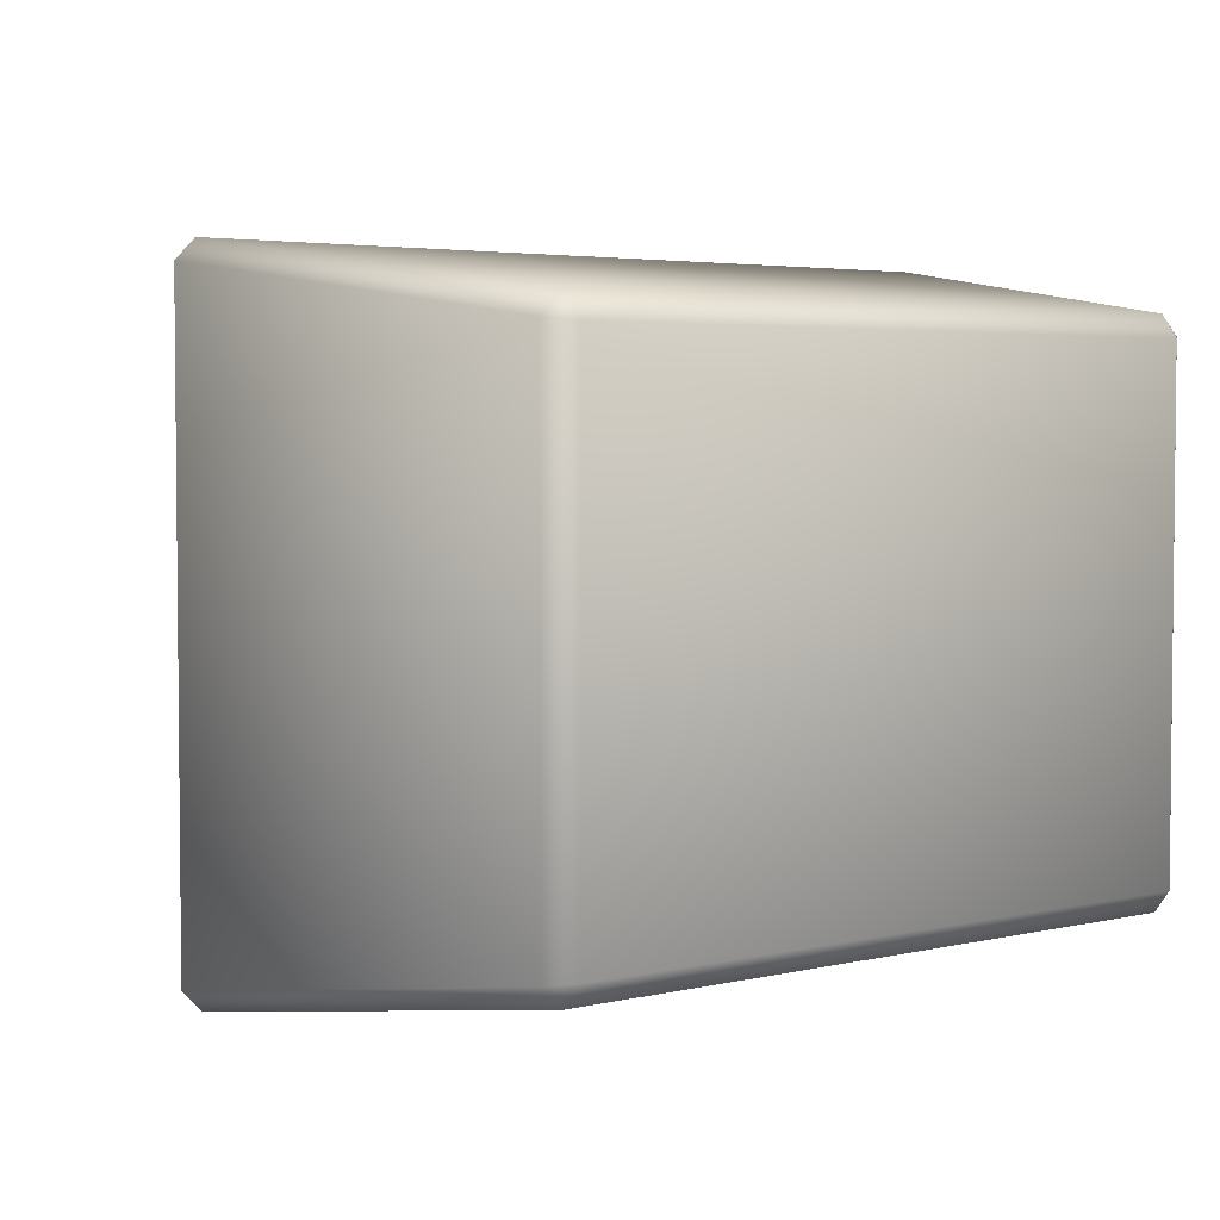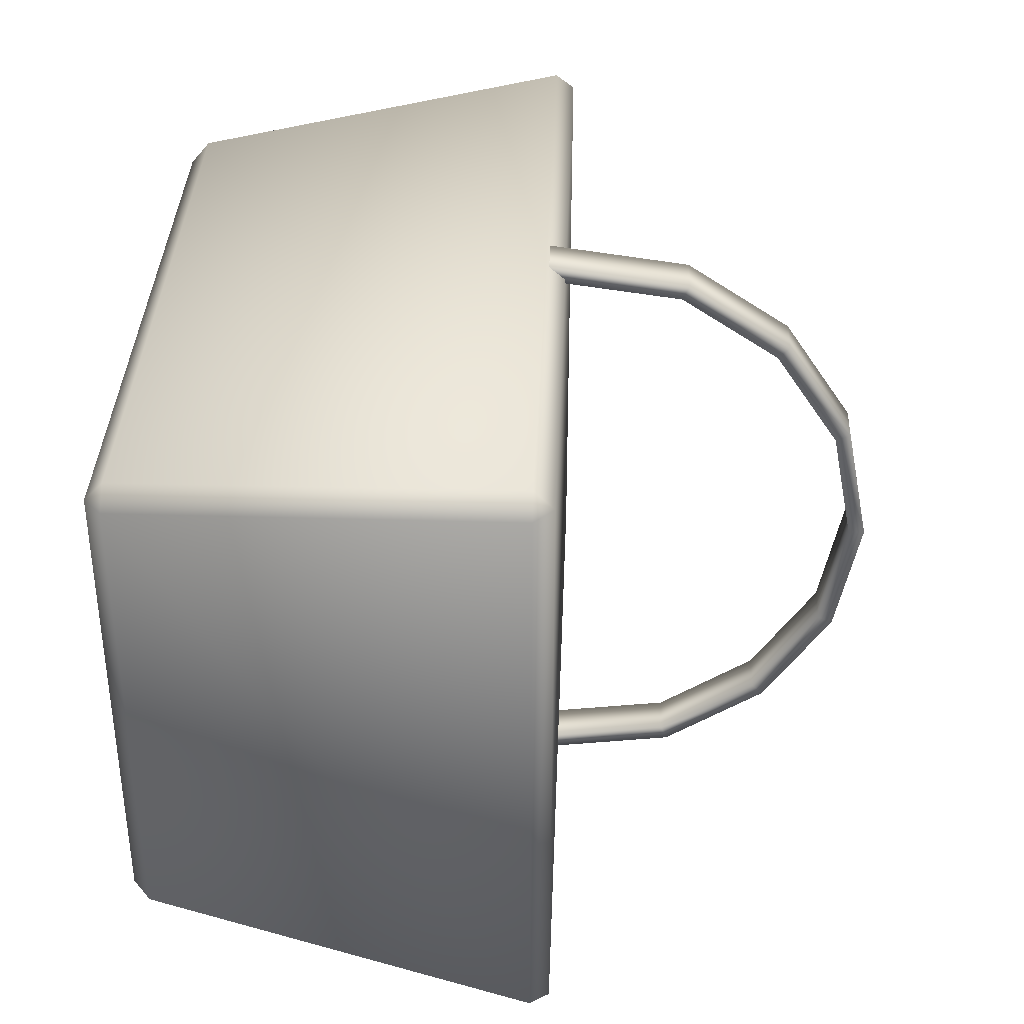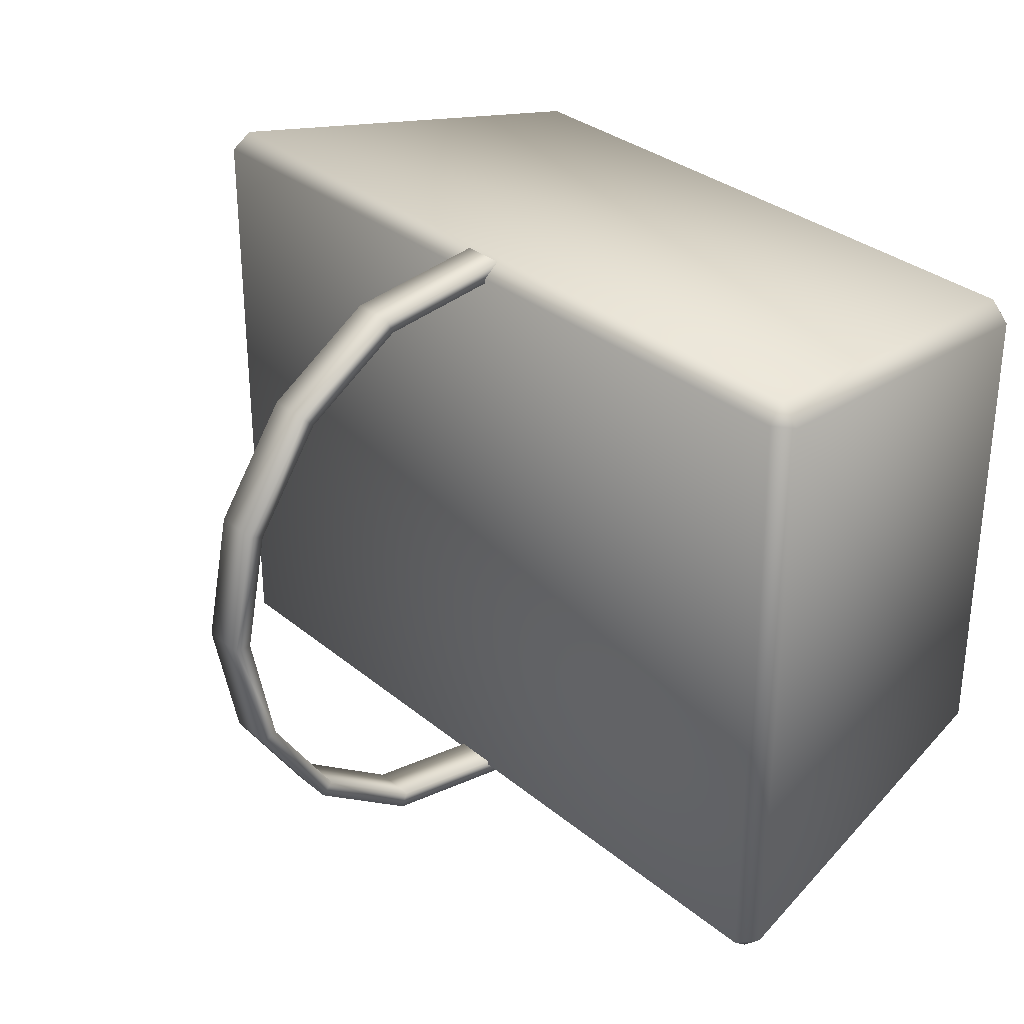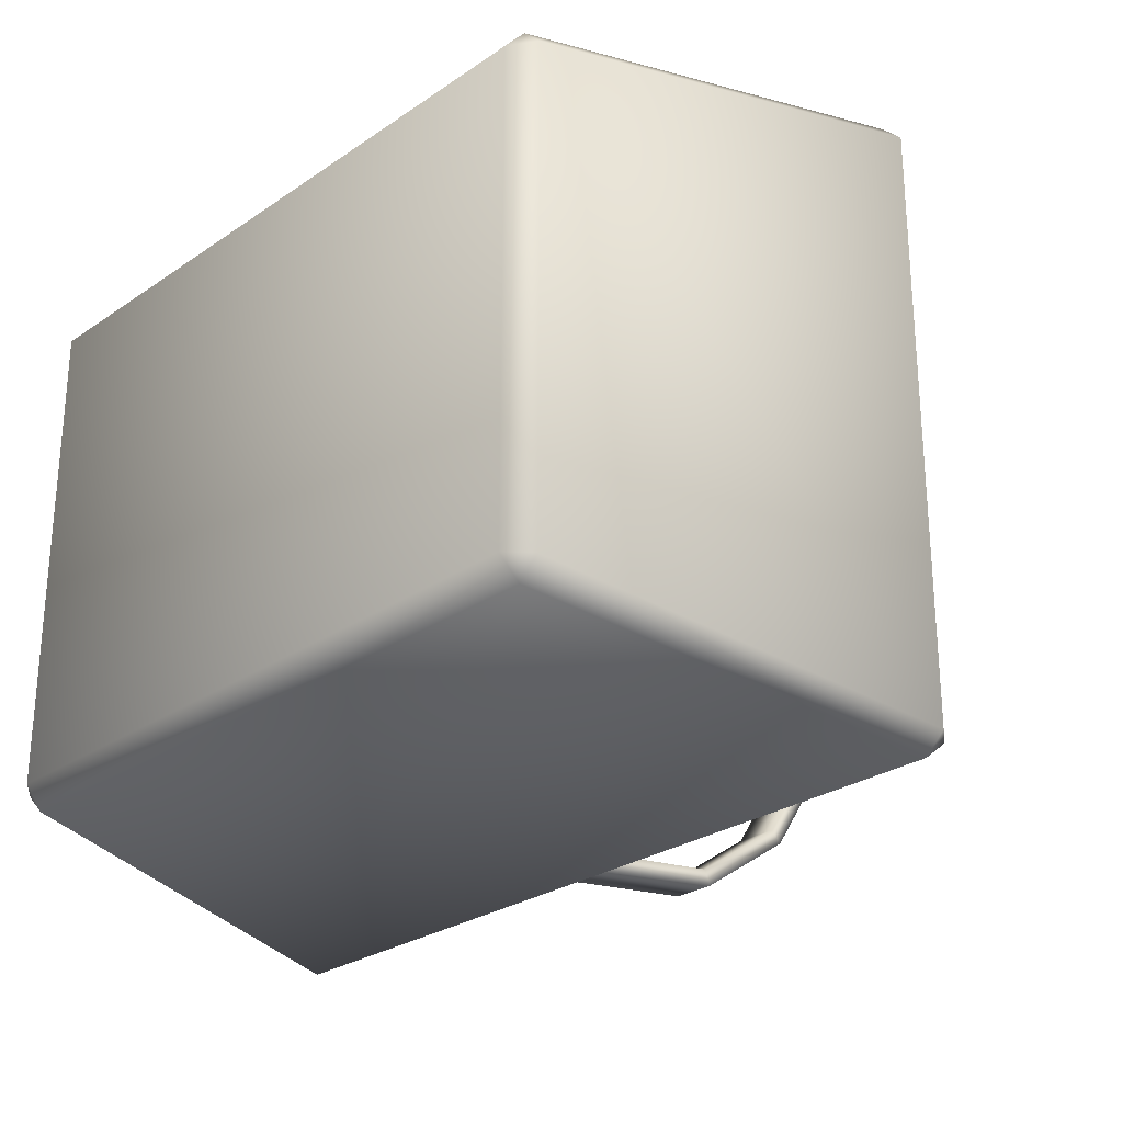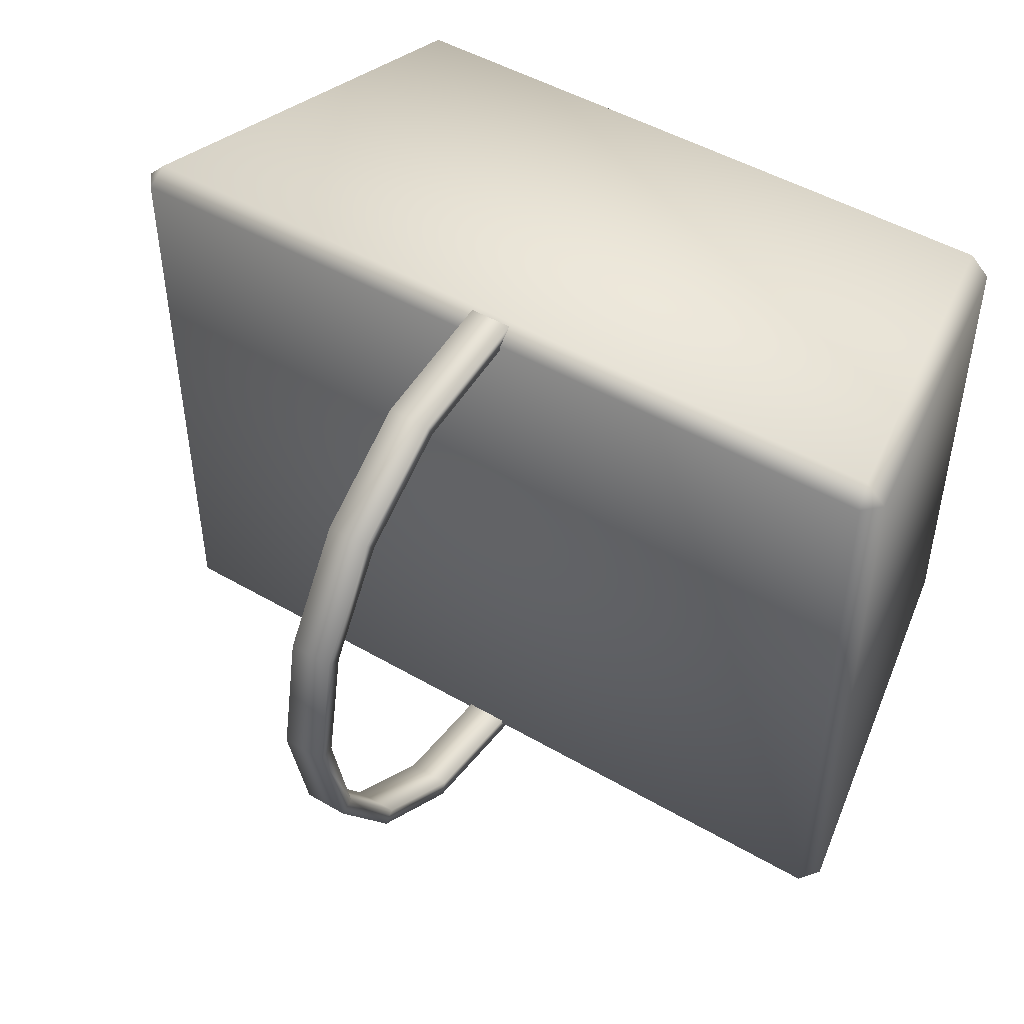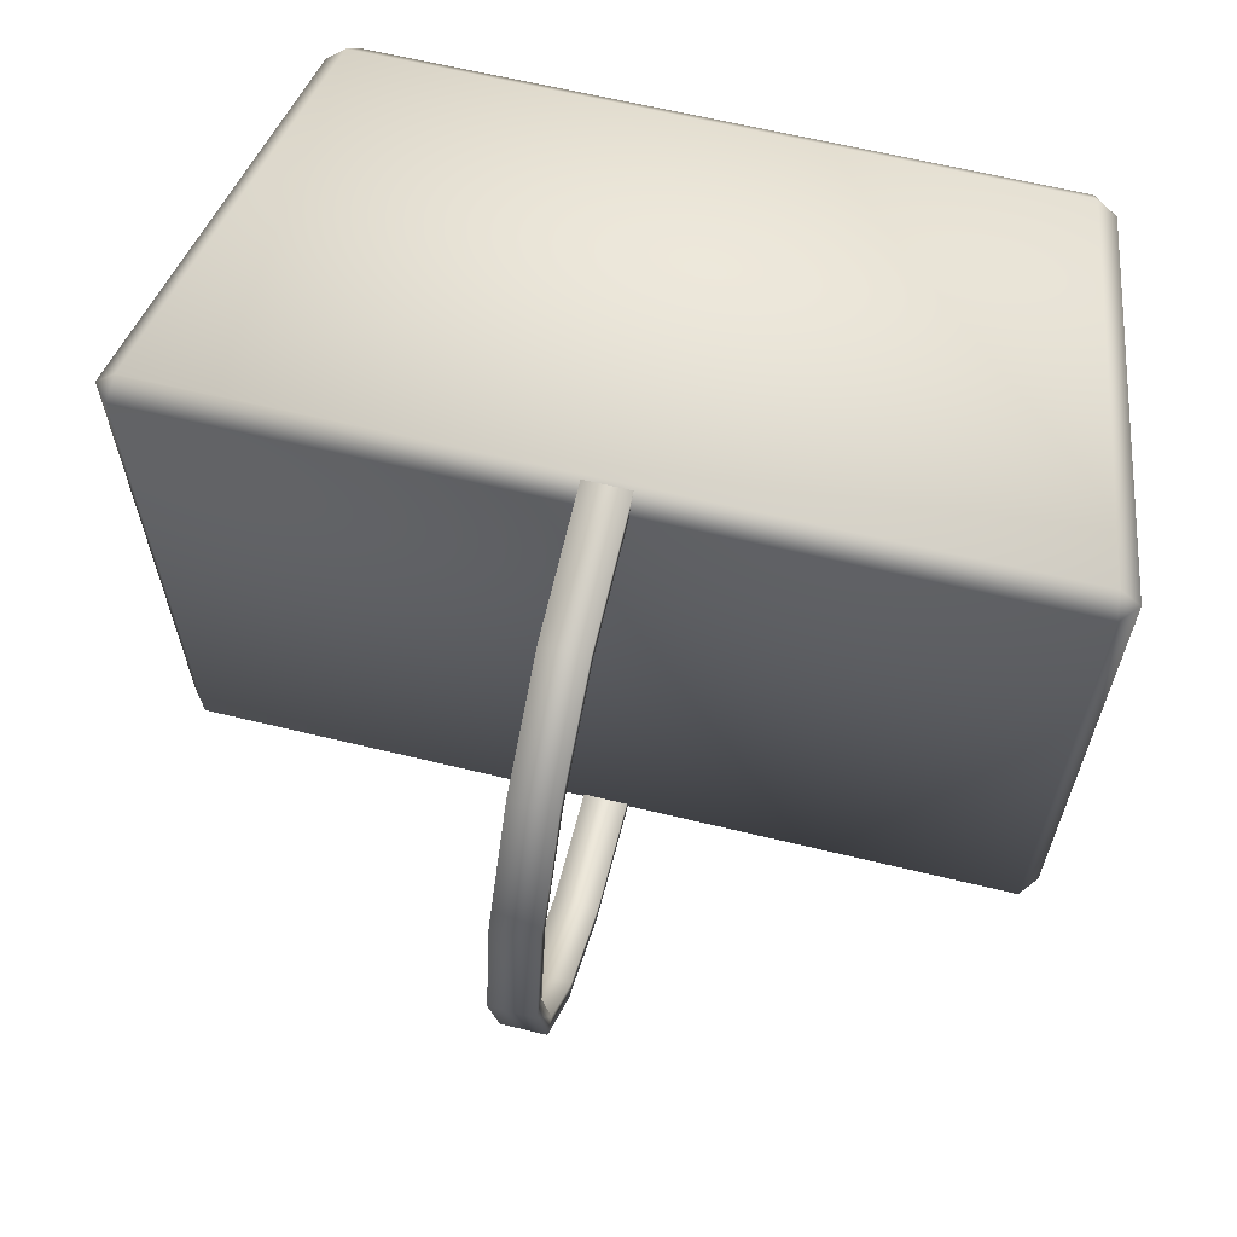
<metadata>
{"format":"obj","ext":"obj","renderer":"f3d","projection":"perspective","resolution":1024,"background":"white","views":[{"elev":3.7,"azim":-38.8,"up":"+Z"},{"elev":36.1,"azim":92.3,"up":"+Z"},{"elev":31.7,"azim":-130.8,"up":"+Z"},{"elev":-26.7,"azim":46.7,"up":"+Z"},{"elev":48.2,"azim":-146.9,"up":"+Z"},{"elev":64.2,"azim":-166.3,"up":"+Z"}]}
</metadata>
<code>
o picnic_basket
v 0.2268 0.2333 0.1758
v -0.1854 0.01492 0.1447
v 0.1854 0.01492 0.1447
v -0.238 0.2334 0.1648
v -0.1964 0.01484 -0.1389
v -0.1964 0.01484 0.1337
v -0.2291 0.2441 -0.1717
v 0.2291 0.2441 0.1665
v 0.2291 0.2441 -0.1717
v -0.2268 0.2333 -0.1811
v 0.1854 0.01492 -0.15
v -0.1854 0.01492 -0.15
v 0.238 0.2334 -0.1701
v 0.1964 0.01484 0.1337
v 0.1964 0.01484 -0.1389
v -0.1835 0.004123 0.1323
v -0.2268 0.2333 0.1758
v -0.2291 0.2441 0.1665
v -0.1835 0.004123 -0.1375
v -0.238 0.2334 -0.1701
v 0.1835 0.004123 0.1323
v 0.238 0.2334 0.1648
v 0.1835 0.004123 -0.1375
v 0.2268 0.2333 -0.1811
v -0.012 0.4241 -0.002634
v -0.012 0.402 -0.06803
v -0.012 0.415 -0.002634
v -0.012 0.402 0.06277
v -0.012 0.4104 0.06625
v -0.012 0.3714 0.1246
v -0.012 0.365 0.1182
v -0.012 0.3095 0.1553
v -0.012 0.313 0.1637
v -0.012 0.2321 0.1746
v -0.012 0.2321 0.1657
v -0.012 0.2321 -0.1799
v -0.012 0.3095 -0.1605
v -0.012 0.313 -0.1689
v -0.012 0.365 -0.1235
v -0.012 0.3714 -0.1299
v -0.012 0.4104 -0.07152
v 0.012 0.415 -0.002634
v 0.012 0.4104 -0.07152
v 0.012 0.4241 -0.002634
v 0.012 0.402 0.06277
v 0.012 0.4104 0.06625
v 0.012 0.365 0.1182
v 0.012 0.3714 0.1246
v 0.012 0.3095 0.1553
v 0.012 0.313 0.1637
v 0.012 0.2321 0.1746
v 0.012 0.3095 -0.1605
v 0.012 0.2321 -0.1799
v 0.012 0.313 -0.1689
v 0.012 0.3714 -0.1299
v 0.012 0.402 -0.06803
v 0.012 0.2321 -0.1709
v -0.012 0.2321 -0.1709
v 0.012 0.365 -0.1235
v 0.012 0.2321 0.1657
f 1 2 3
f 4 5 6
f 7 8 9
f 10 11 12
f 13 14 15
f 16 2 6
f 17 18 4
f 19 5 12
f 7 10 20
f 21 14 3
f 8 1 22
f 23 11 15
f 9 13 24
f 16 5 19
f 17 6 2
f 7 4 18
f 10 5 20
f 23 12 11
f 9 10 7
f 15 24 13
f 23 14 21
f 8 13 9
f 1 14 22
f 16 3 2
f 18 1 8
f 23 16 19
f 25 26 27
f 25 28 29
f 30 28 31
f 30 32 33
f 34 32 35
f 36 37 38
f 38 39 40
f 40 26 41
f 42 43 44
f 45 44 46
f 47 46 48
f 49 48 50
f 51 49 50
f 52 53 54
f 55 52 54
f 56 55 43
f 50 30 33
f 27 45 28
f 51 33 34
f 45 31 28
f 47 32 31
f 49 35 32
f 54 36 38
f 55 38 40
f 43 40 41
f 57 37 58
f 44 41 25
f 52 39 37
f 46 25 29
f 59 26 39
f 48 29 30
f 56 27 26
f 1 17 2
f 4 20 5
f 7 18 8
f 10 24 11
f 13 22 14
f 16 6 5
f 17 4 6
f 7 20 4
f 10 12 5
f 23 19 12
f 9 24 10
f 15 11 24
f 23 15 14
f 8 22 13
f 1 3 14
f 16 21 3
f 18 17 1
f 23 21 16
f 25 41 26
f 25 27 28
f 30 29 28
f 30 31 32
f 34 33 32
f 36 58 37
f 38 37 39
f 40 39 26
f 42 56 43
f 45 42 44
f 47 45 46
f 49 47 48
f 51 60 49
f 52 57 53
f 55 59 52
f 56 59 55
f 50 48 30
f 27 42 45
f 51 50 33
f 45 47 31
f 47 49 32
f 49 60 35
f 54 53 36
f 55 54 38
f 43 55 40
f 57 52 37
f 44 43 41
f 52 59 39
f 46 44 25
f 59 56 26
f 48 46 29
f 56 42 27

</code>
